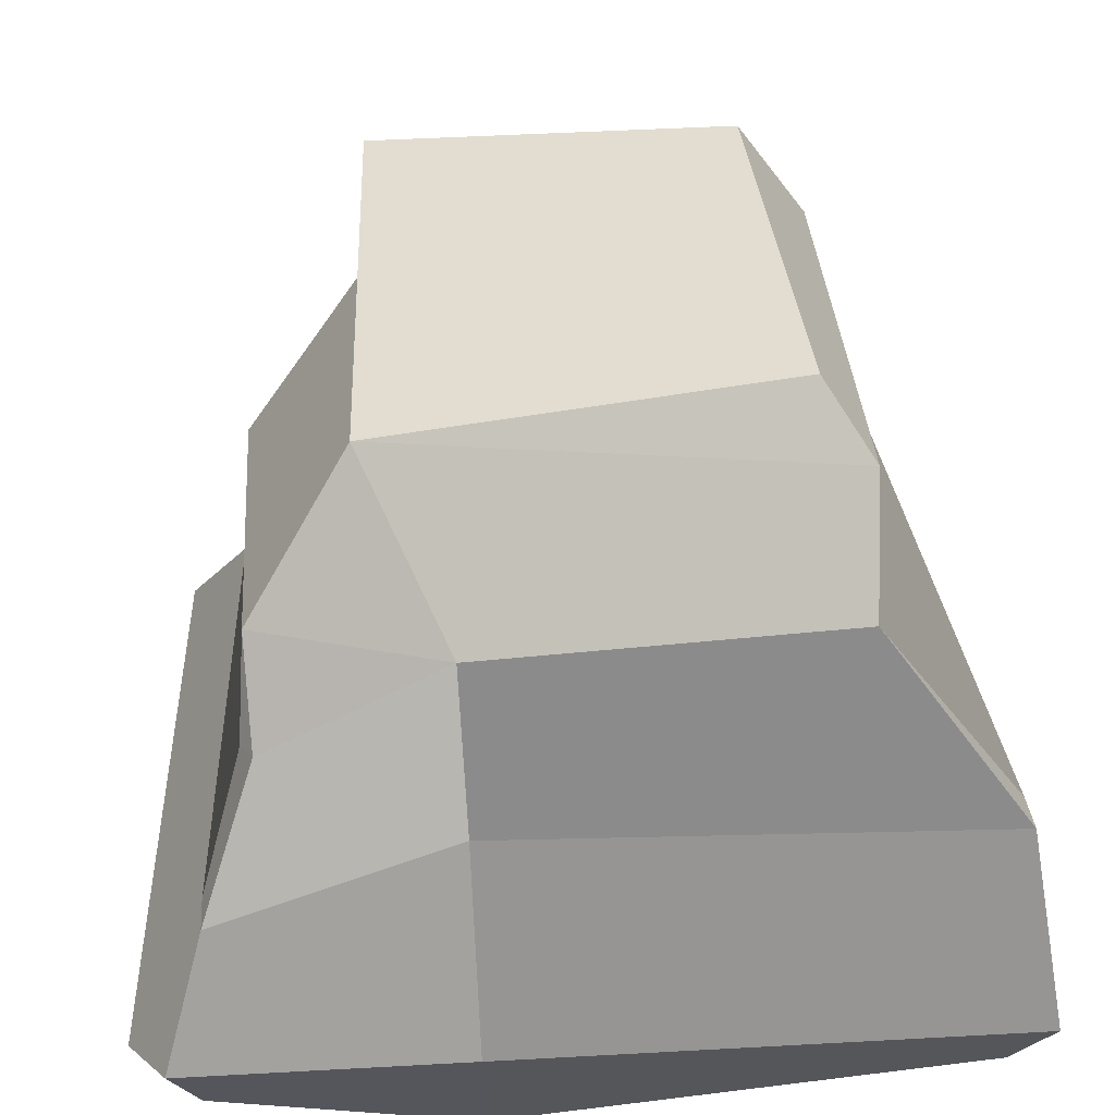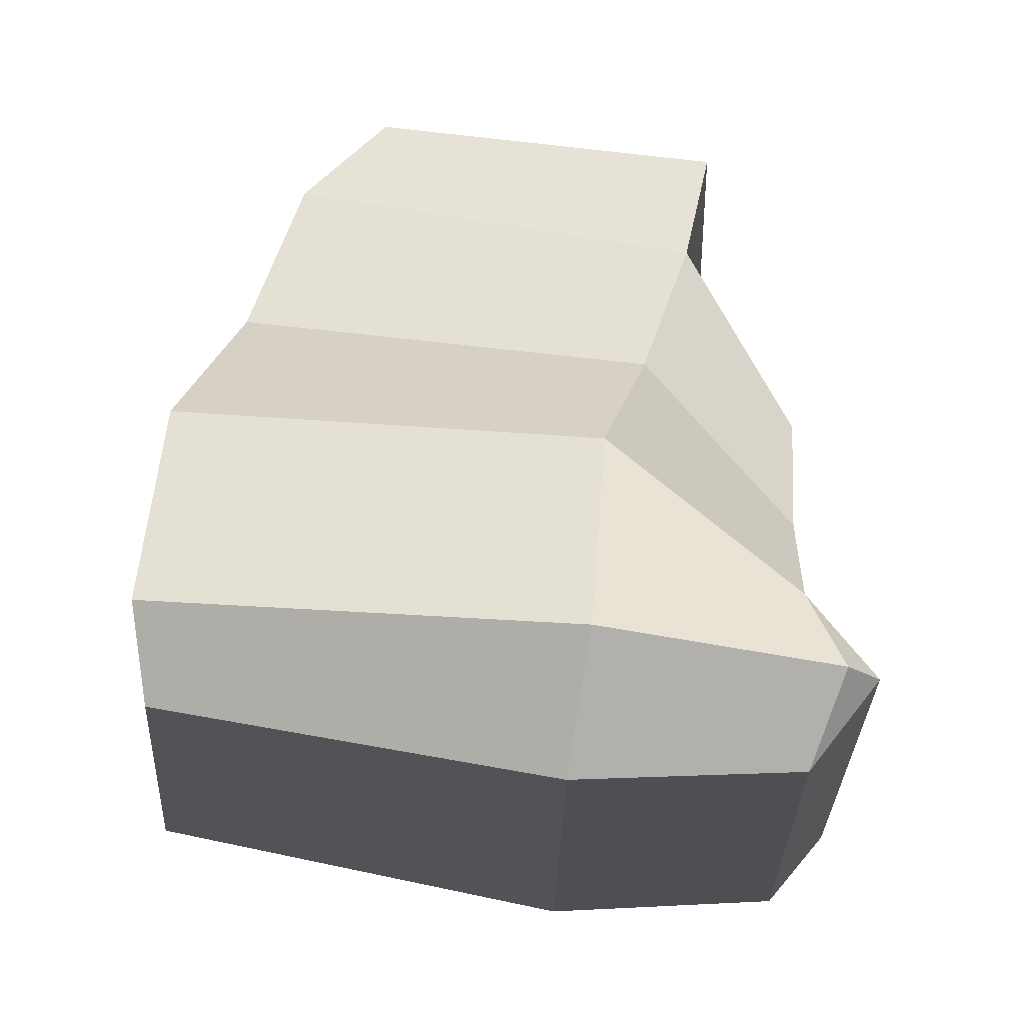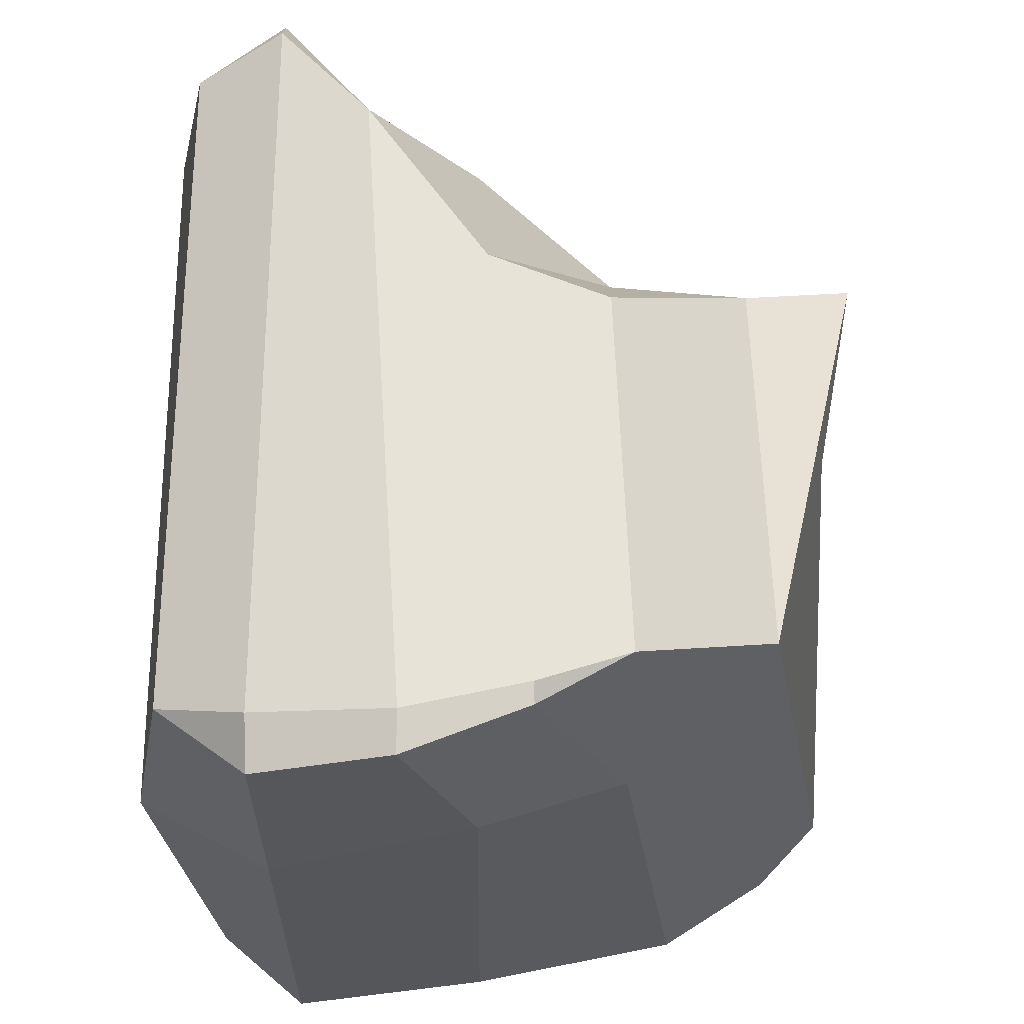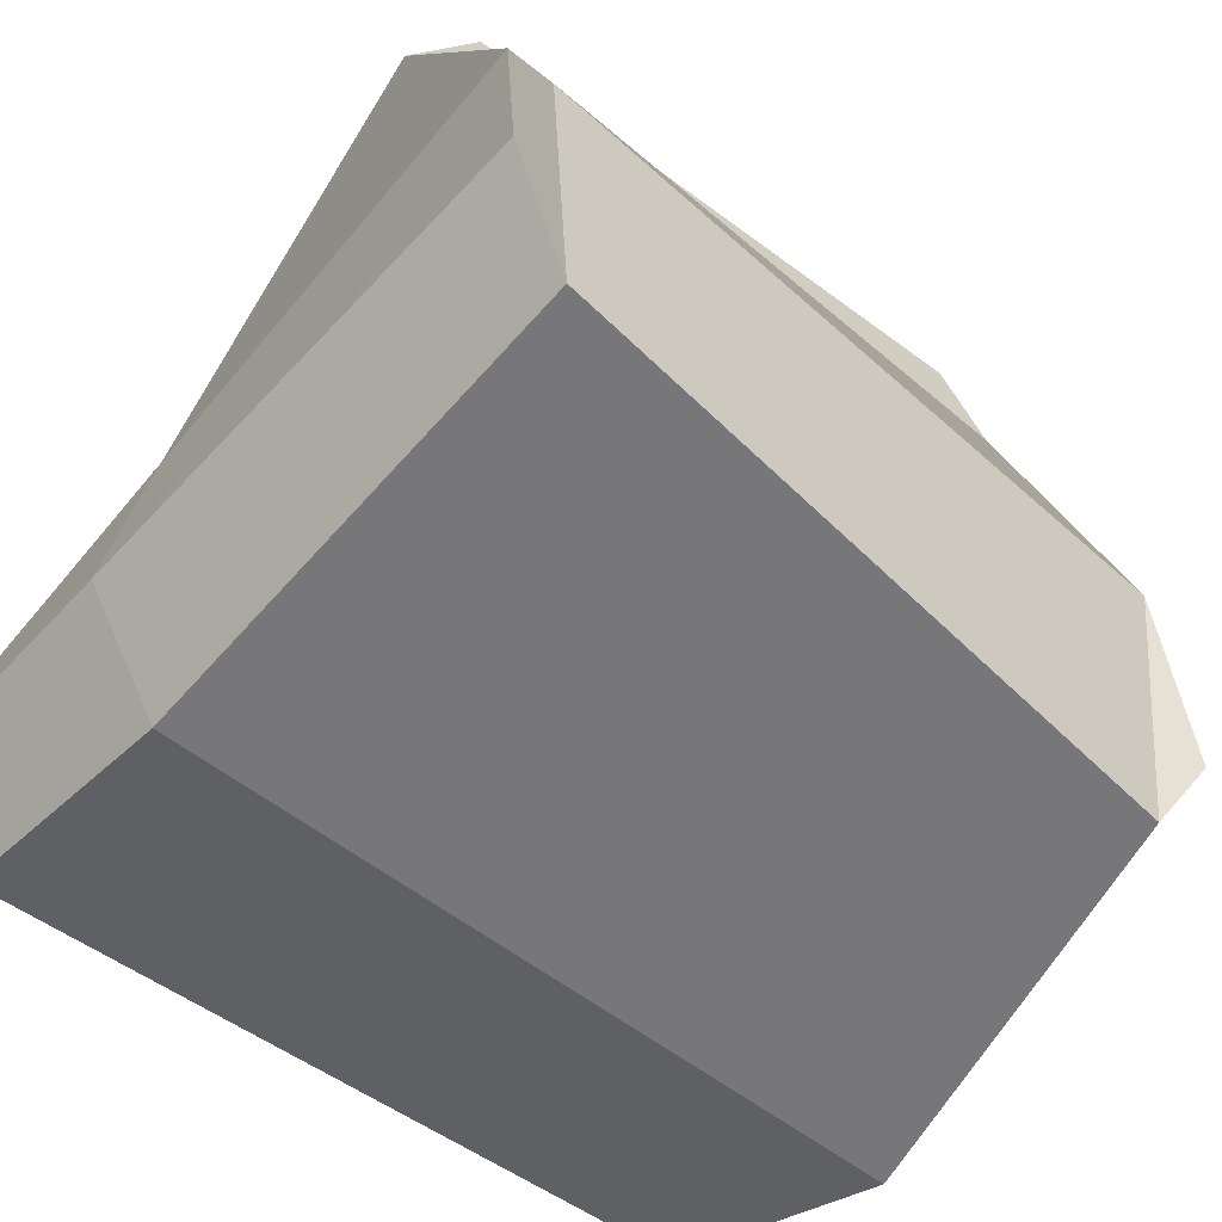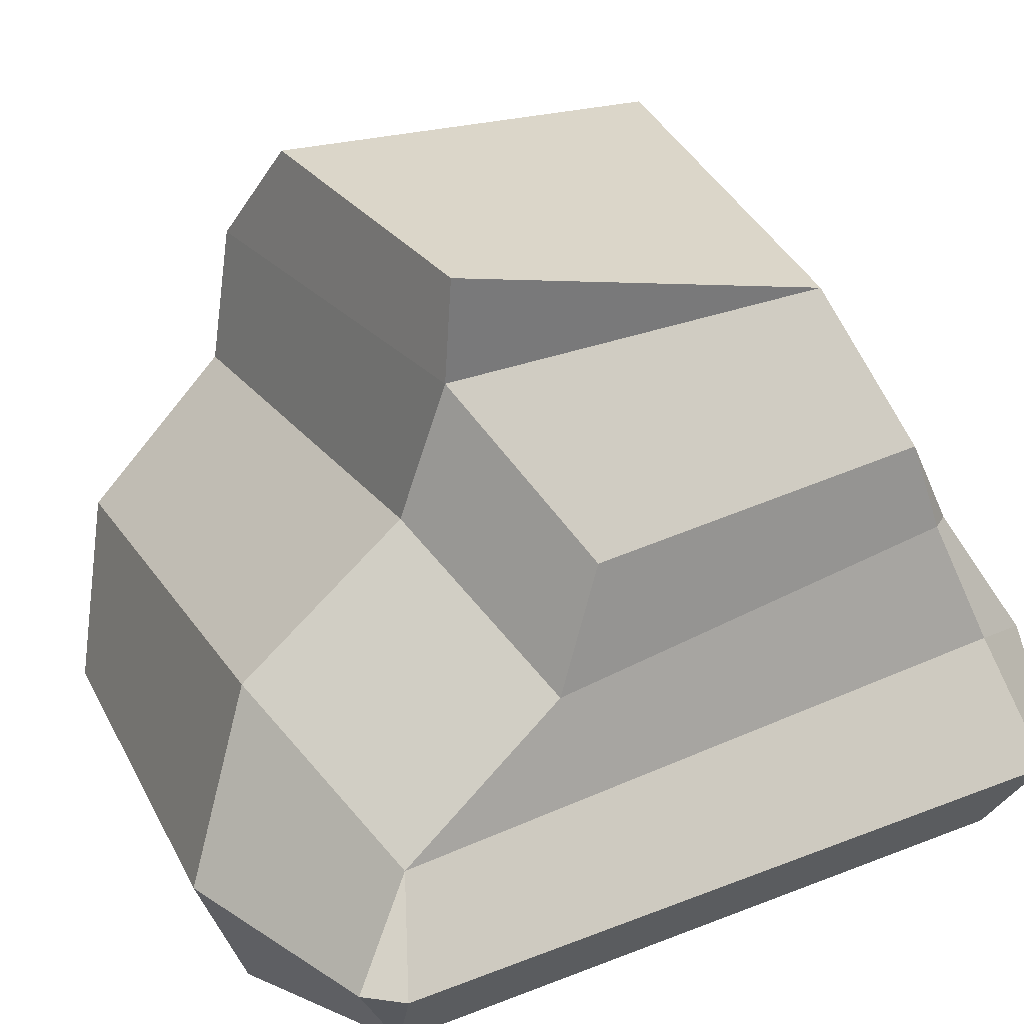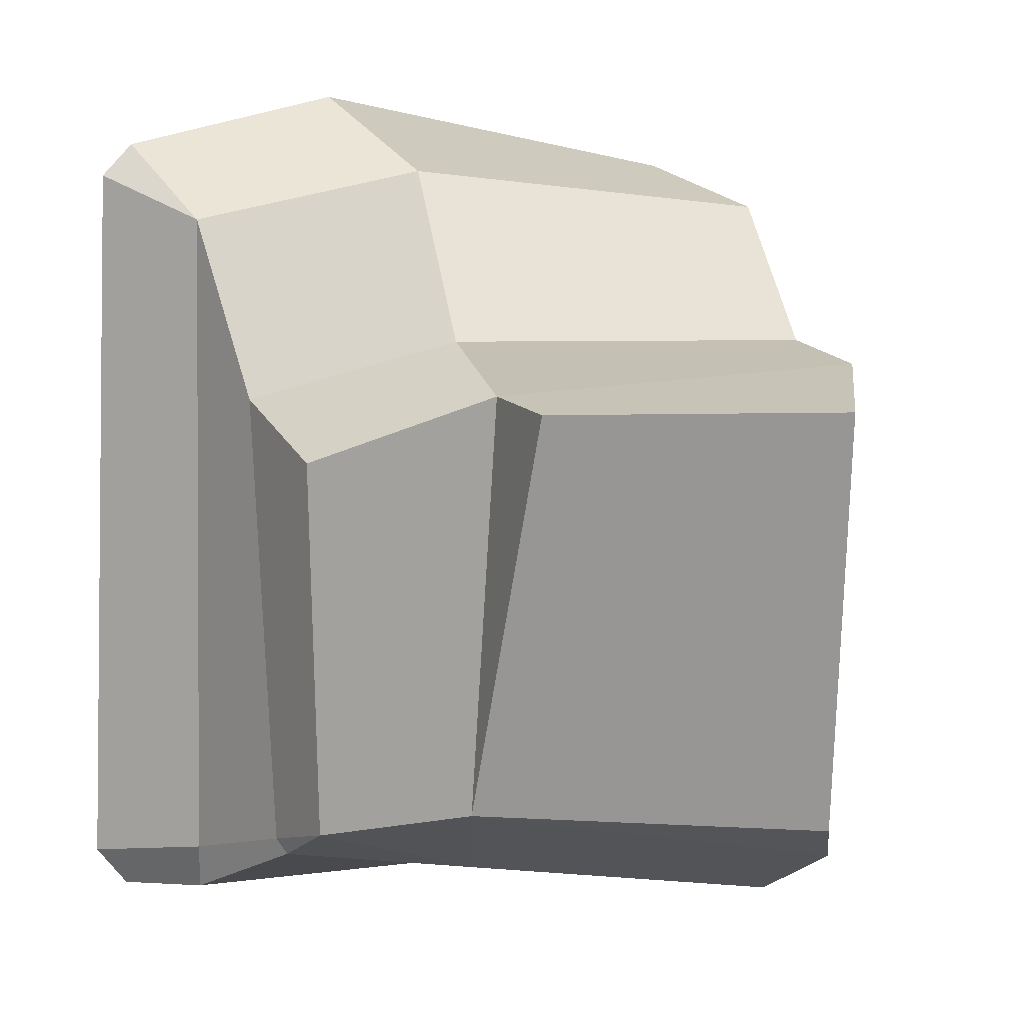
<metadata>
{"format":"obj","ext":"obj","renderer":"f3d","projection":"perspective","resolution":1024,"background":"white","views":[{"elev":30.6,"azim":175.4,"up":"+Y"},{"elev":71.9,"azim":6.7,"up":"+Z"},{"elev":-26.0,"azim":89.3,"up":"+Z"},{"elev":-52.9,"azim":-130.9,"up":"+Y"},{"elev":26.9,"azim":55.8,"up":"+Y"},{"elev":12.7,"azim":150.7,"up":"+Z"}]}
</metadata>
<code>
o Rock_3_Cube.017
v -0.4383 -0.08281 -0.224
v -0.3028 0.4722 -0.2057
v 0.2247 -0.08281 -0.224
v 0.1719 0.3192 -0.1485
v -0.3751 -0.08281 0.3811
v -0.3227 0.4615 0.2787
v 0.1943 -0.08281 0.424
v 0.1719 0.3047 0.2042
v -0.006784 -0.1213 -0.224
v 0.08352 0.4541 -0.1027
v -0.006784 -0.1213 0.4615
v 0.05083 0.4433 0.277
v 0.06165 0.5415 0.277
v -0.2571 0.5547 0.2529
v -0.2639 0.5245 -0.1568
v -0.2963 0.3745 -0.2705
v 0 -0.002045 0.514
v 0.2148 -0.002045 0.4739
v 0.01039 0.3196 -0.2098
v 0 -0.002045 -0.2886
v -0.4608 -0.002045 -0.2886
v 0.2472 -0.002045 -0.2886
v 0.2128 0.1176 -0.2171
v 0.1799 0.07699 0.4056
v -0.3933 0.1821 0.3989
v -0.00704 0.1821 0.4521
v -0.4286 0.1868 -0.2317
v 0.2128 0.1176 -0.2585
v 0.005197 0.1845 -0.2508
v -0.4286 0.1868 -0.2731
v 0.2776 -0.002045 -0.2472
v 0.2451 -0.002045 0.4447
v -0.3933 -0.002045 0.4281
v 0.178 0.1908 0.2462
v -0.358 0.3218 0.2801
v 0.0219 0.3127 0.3059
v 0.1676 0.2327 -0.1956
v 0.178 0.2317 -0.1783
f 19 10 4
f 24 31 23
f 23 34 24
f 36 6 35
f 9 5 1
f 12 14 6
f 8 10 12
f 7 9 3
f 35 27 25
f 2 19 16
f 10 14 13
f 10 2 15
f 6 15 2
f 12 10 13
f 19 4 37
f 26 33 17
f 3 22 31
f 3 20 22
f 35 2 16
f 27 16 30
f 1 20 9
f 27 21 1
f 20 28 22
f 30 20 21
f 4 38 37
f 18 32 24
f 5 27 1
f 7 32 18
f 28 31 22
f 5 17 33
f 3 32 7
f 8 36 34
f 25 5 33
f 7 17 11
f 24 17 18
f 34 26 24
f 26 35 25
f 16 29 30
f 38 8 34
f 37 23 28
f 37 29 19
f 24 32 31
f 23 38 34
f 36 12 6
f 9 11 5
f 12 13 14
f 8 4 10
f 7 11 9
f 35 16 27
f 2 10 19
f 10 15 14
f 6 14 15
f 26 25 33
f 3 9 20
f 35 6 2
f 1 21 20
f 27 30 21
f 20 29 28
f 30 29 20
f 5 25 27
f 28 23 31
f 5 11 17
f 3 31 32
f 8 12 36
f 7 18 17
f 24 26 17
f 34 36 26
f 26 36 35
f 16 19 29
f 38 4 8
f 37 38 23
f 37 28 29

</code>
